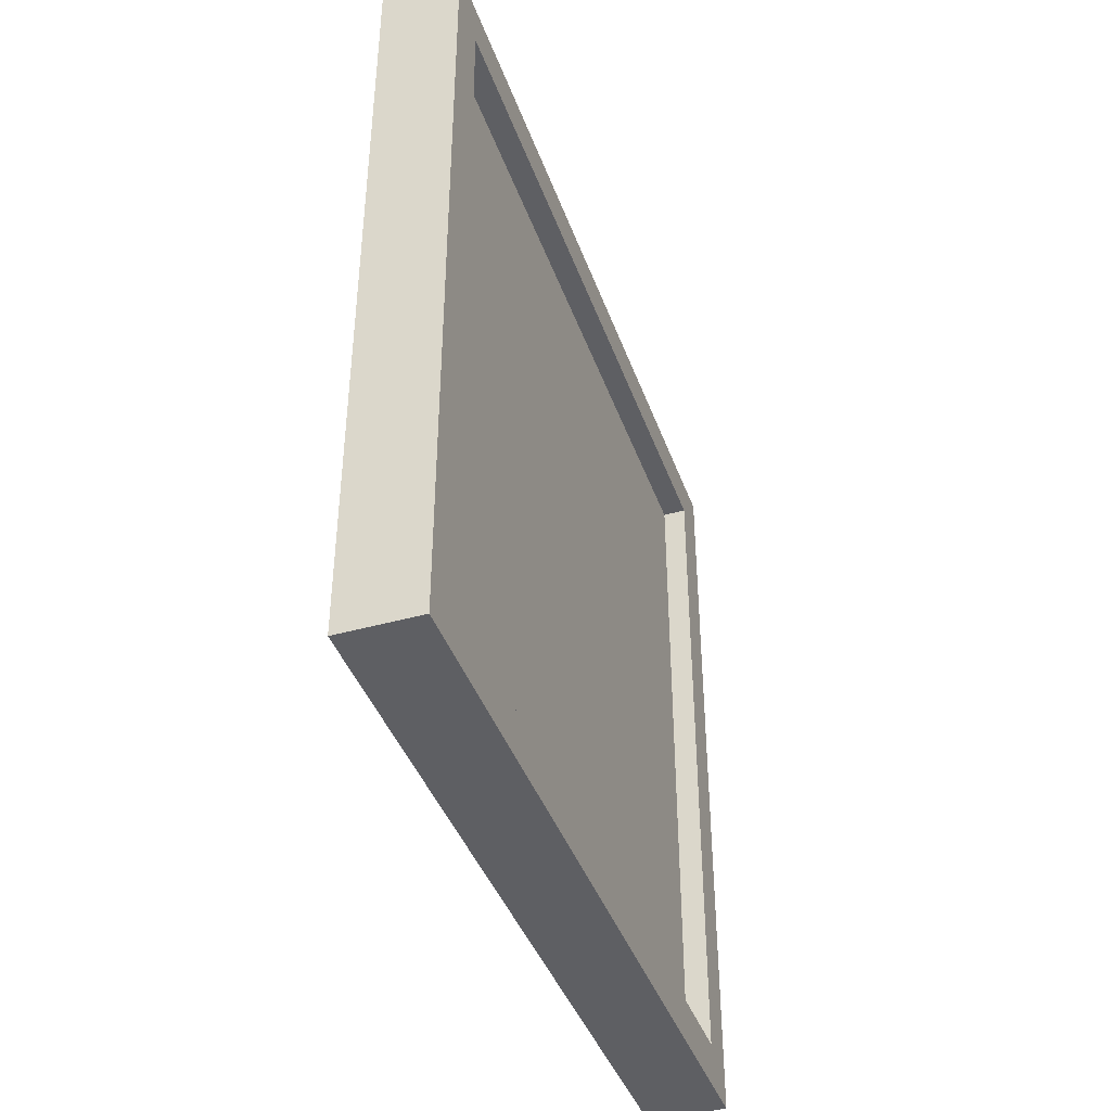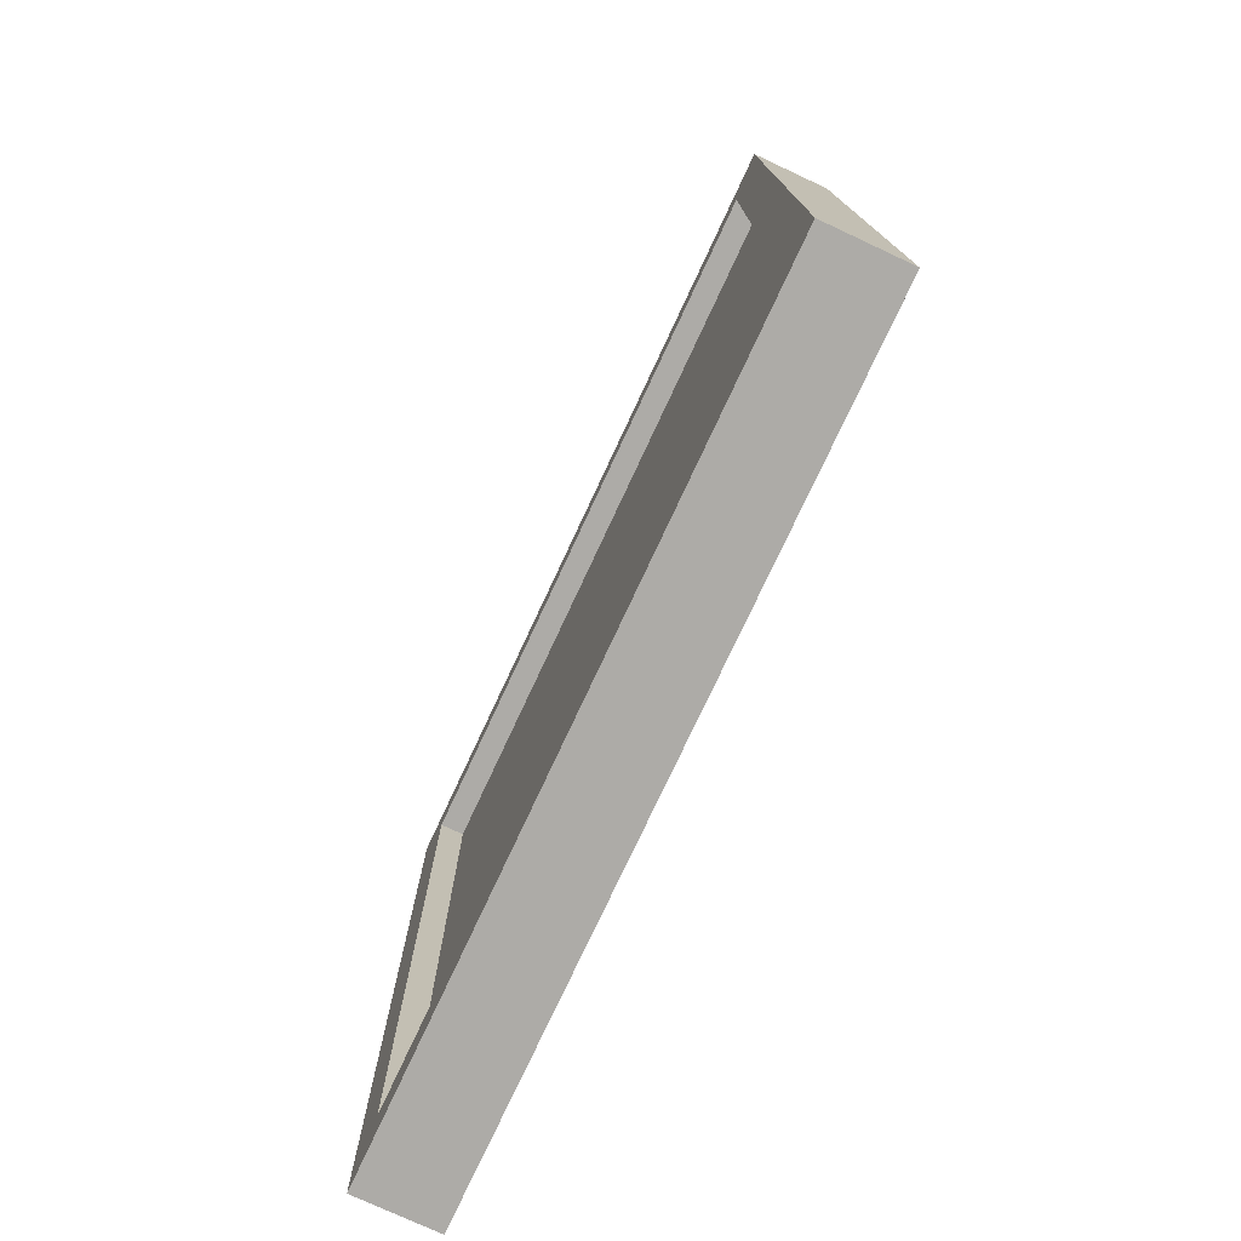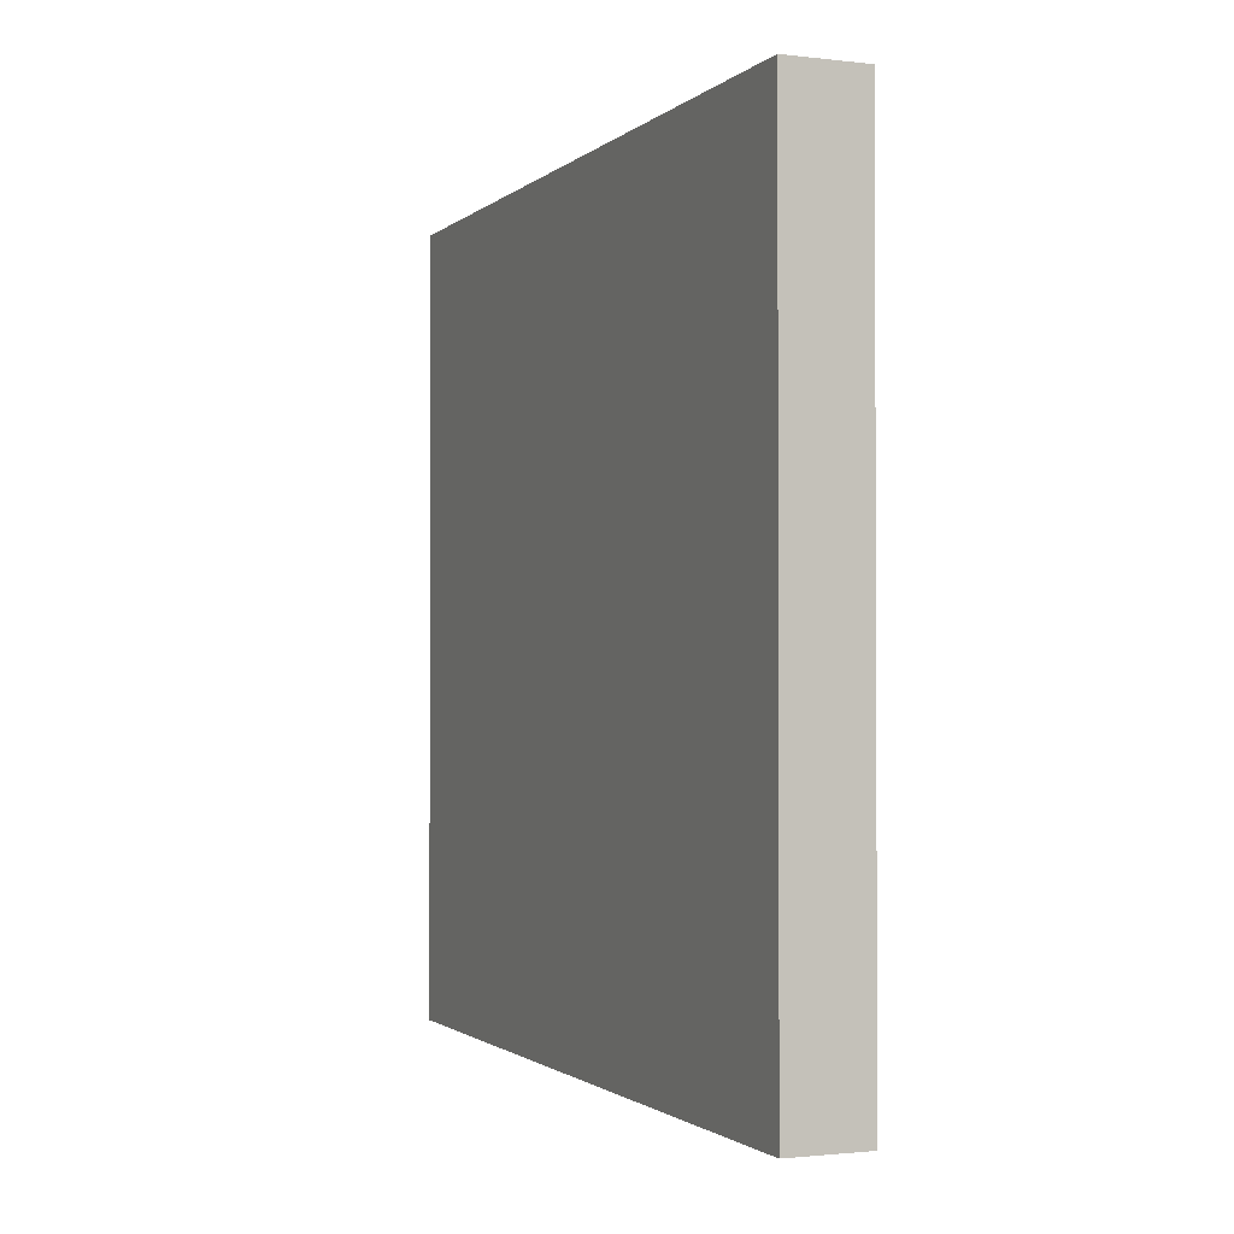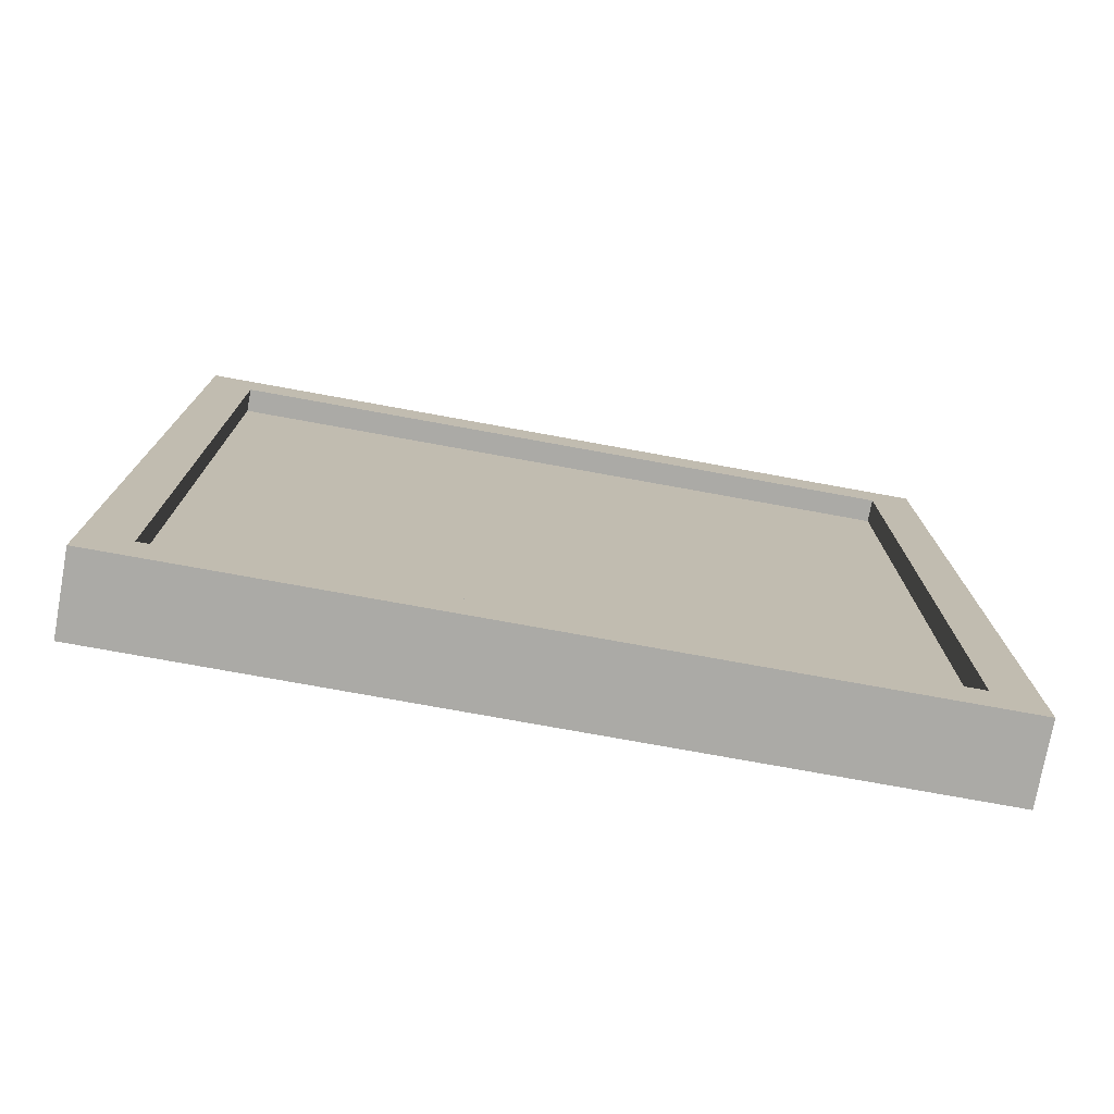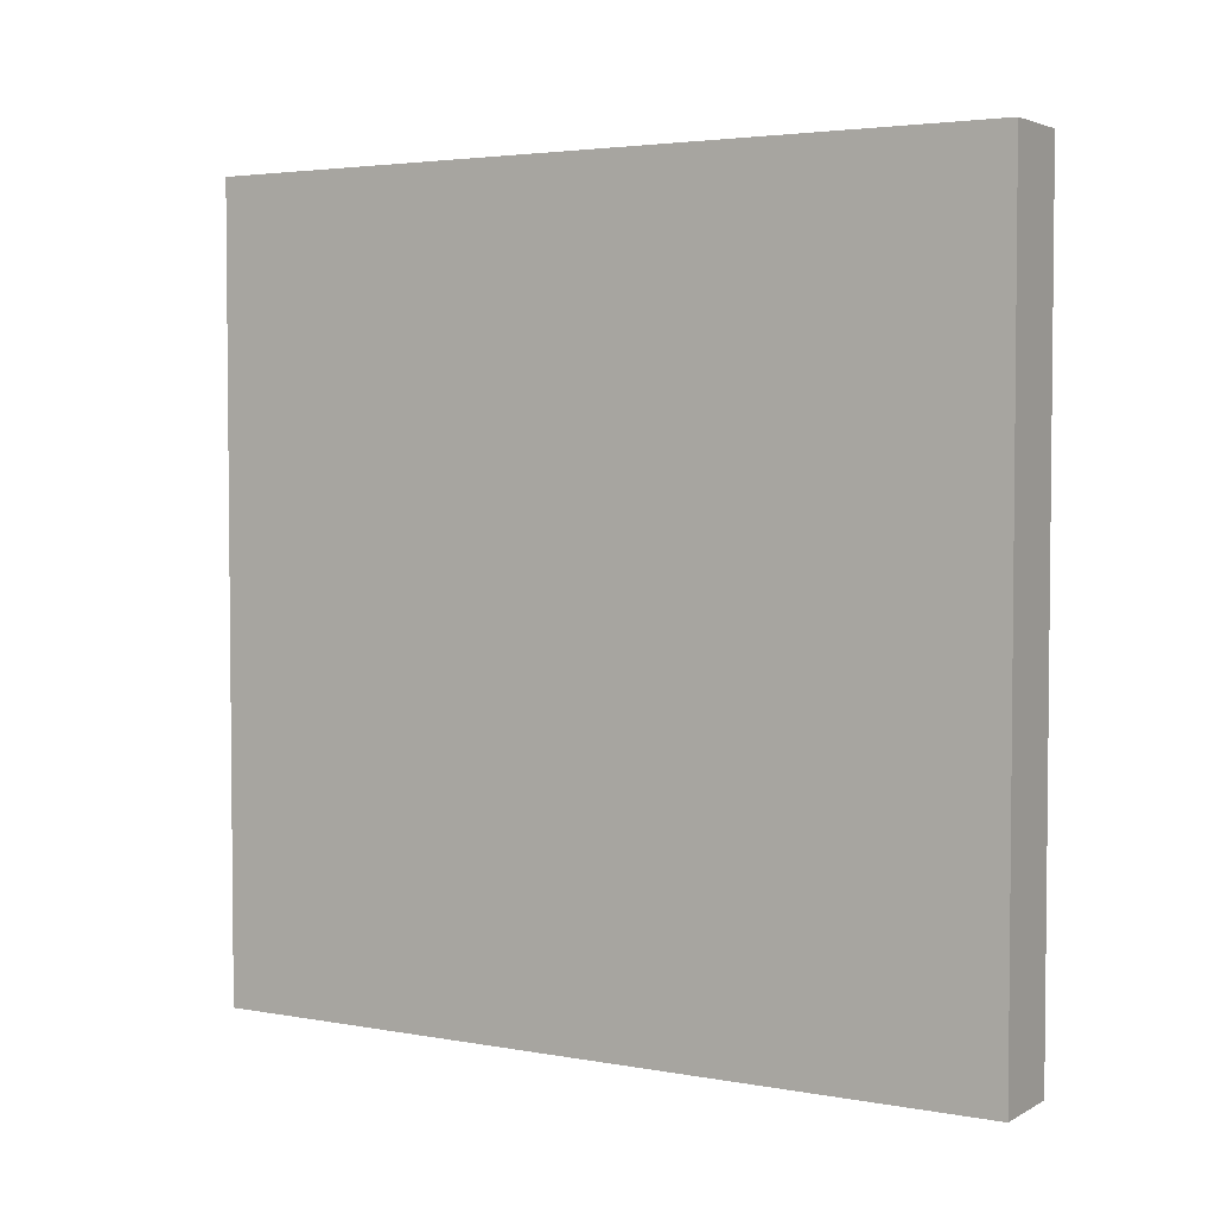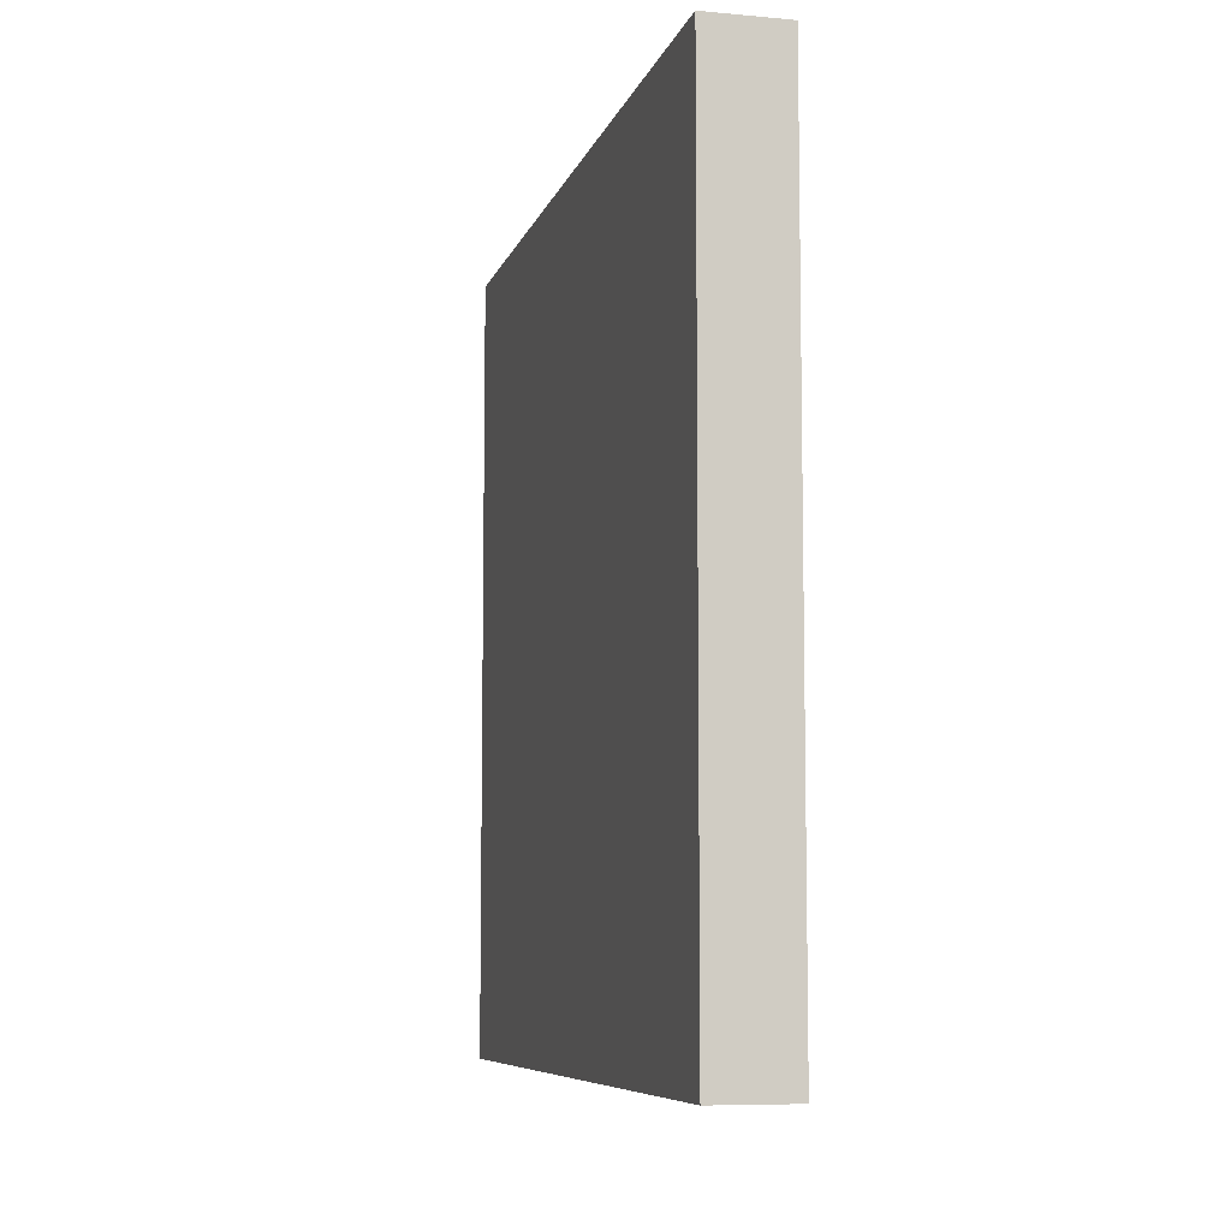
<metadata>
{"format":"obj","ext":"obj","renderer":"f3d","projection":"perspective","resolution":1024,"background":"white","views":[{"elev":-41.3,"azim":18.9,"up":"+Z"},{"elev":-76.4,"azim":155.0,"up":"+Z"},{"elev":-1.5,"azim":-22.6,"up":"+Y"},{"elev":-75.8,"azim":79.7,"up":"+Z"},{"elev":3.5,"azim":-58.9,"up":"+Y"},{"elev":-7.7,"azim":-14.2,"up":"+Y"}]}
</metadata>
<code>
o Cube_Cube.001
v -0.06741 -0.5 0.5
v -0.06741 0.5 0.5
v -0.06741 -0.5 -0.5
v -0.06741 0.5 -0.5
v 0.03259 -0.5 0.5
v 0.03259 0.5 0.5
v 0.03259 -0.5 -0.5
v 0.03259 0.5 -0.5
v 0.03259 0.4426 -0.4426
v 0.03259 -0.4426 -0.4426
v 0.03259 -0.4426 0.4426
v 0.03259 0.4426 0.4426
v 0.002234 0.4426 -0.4426
v 0.002234 -0.4426 -0.4426
v 0.002234 -0.4426 0.4426
v 0.002234 0.4426 0.4426
f 11 10 14 15
f 9 12 16 13
f 10 9 13 14
f 12 11 15 16
f 1 2 4 3
f 3 4 8 7
f 6 5 11 12
f 5 6 2 1
f 3 7 5 1
f 8 4 2 6
f 5 7 10 11
f 8 6 12 9
f 7 8 9 10
f 14 13 16 15

</code>
